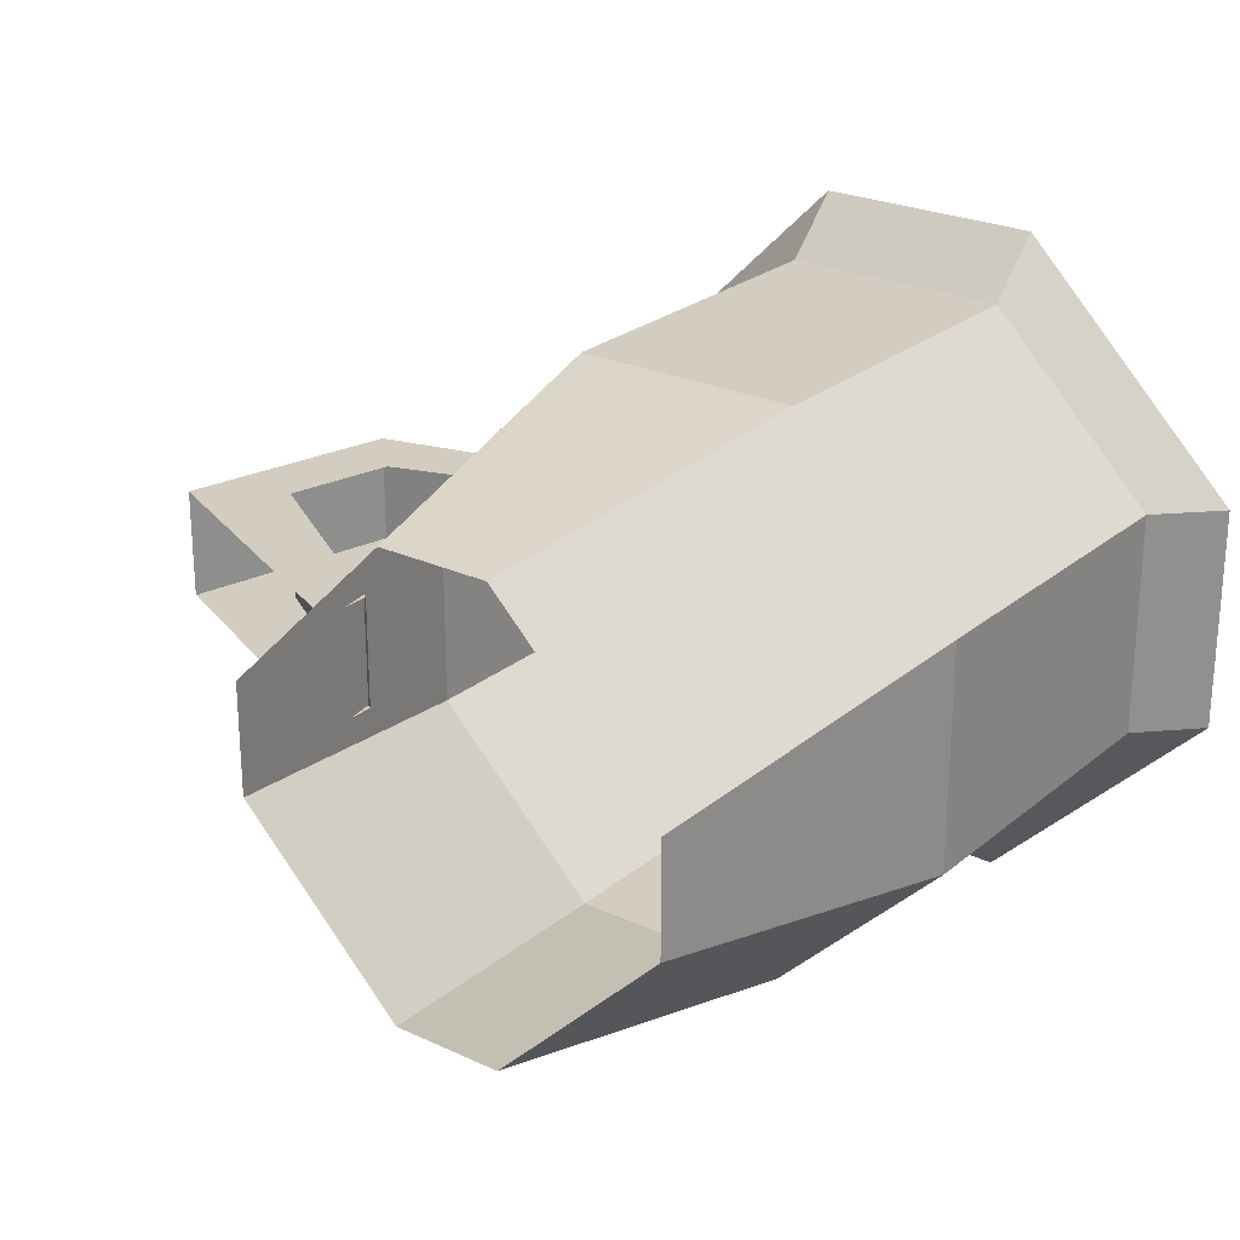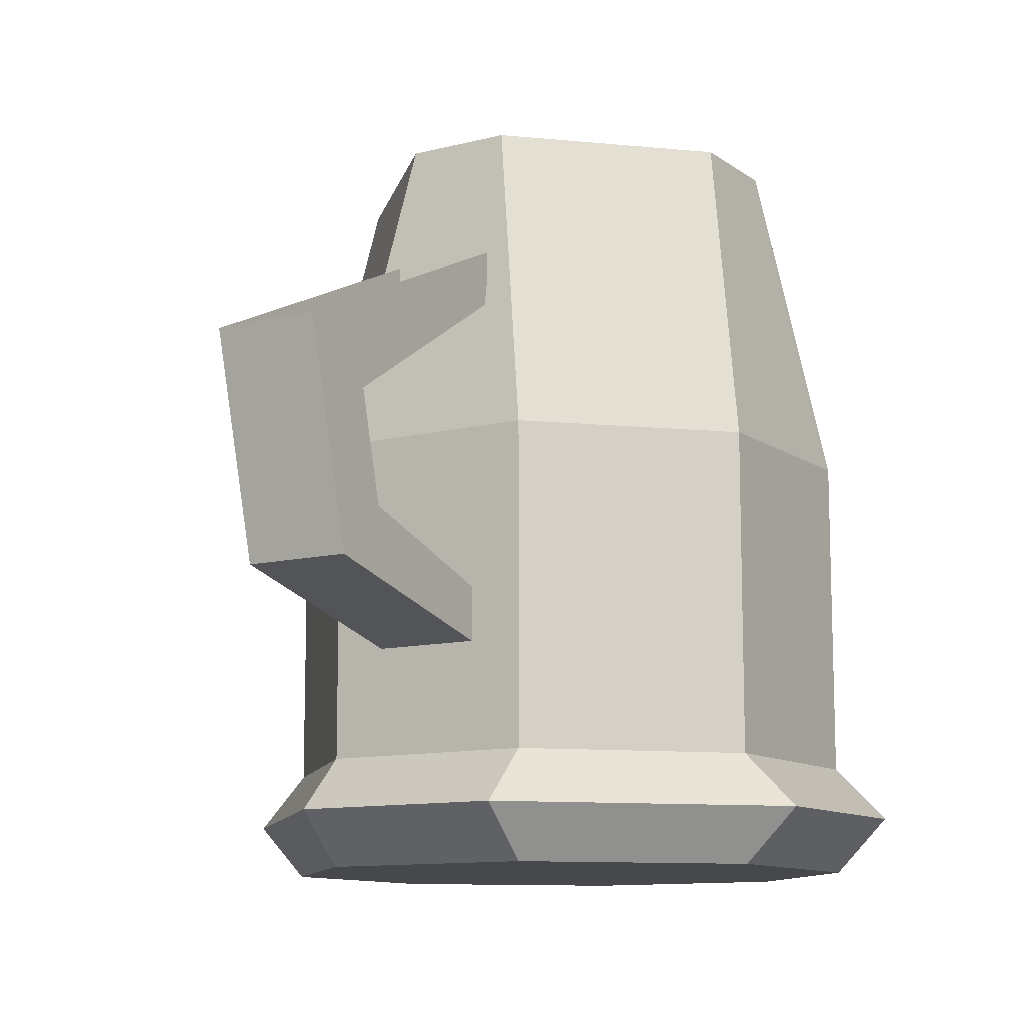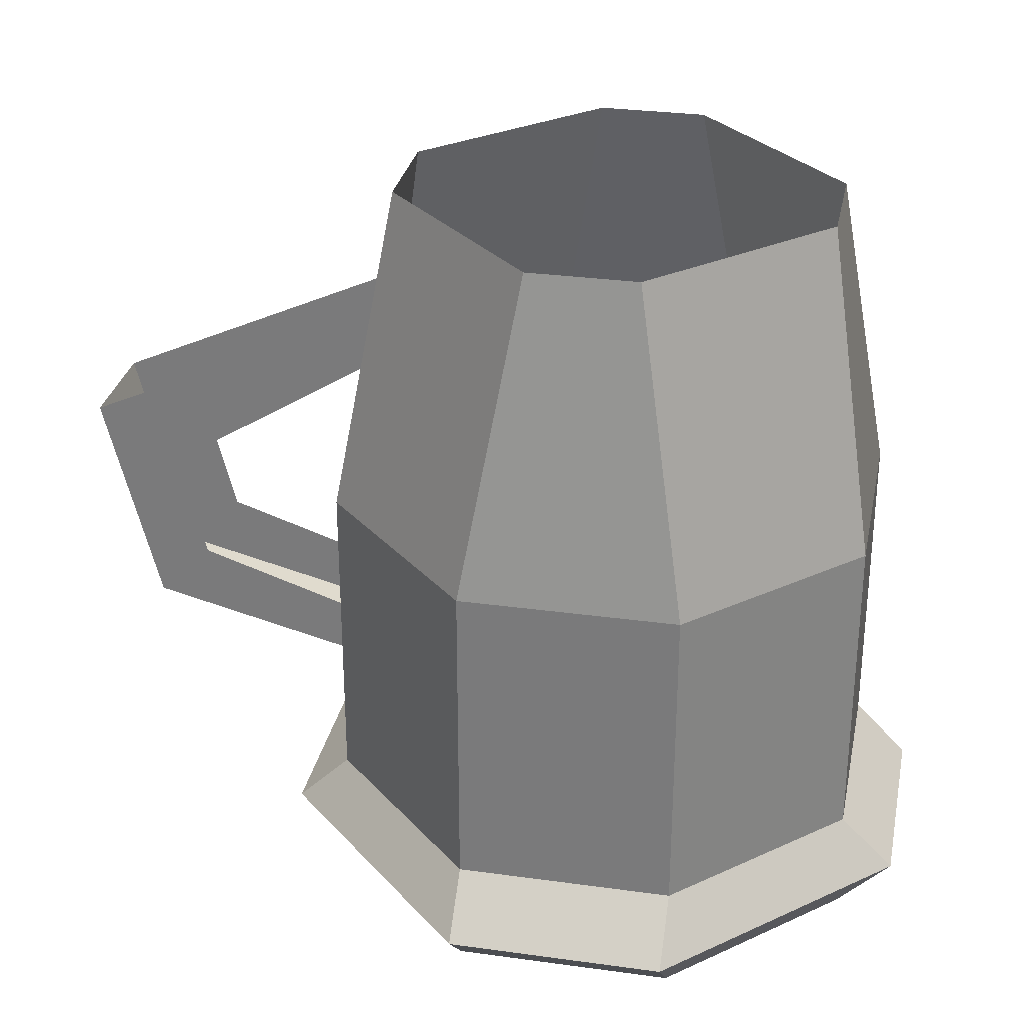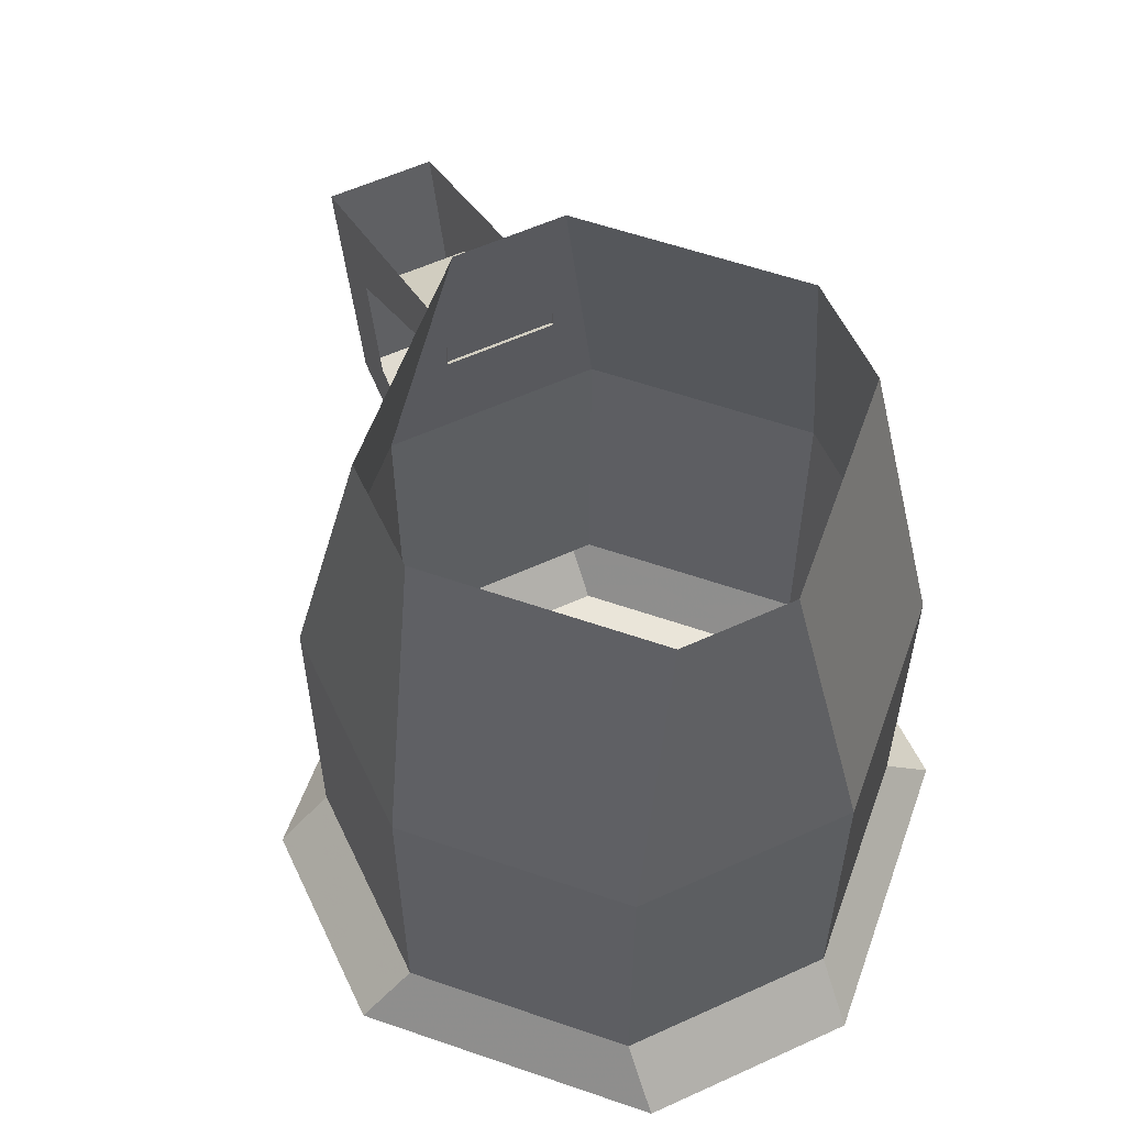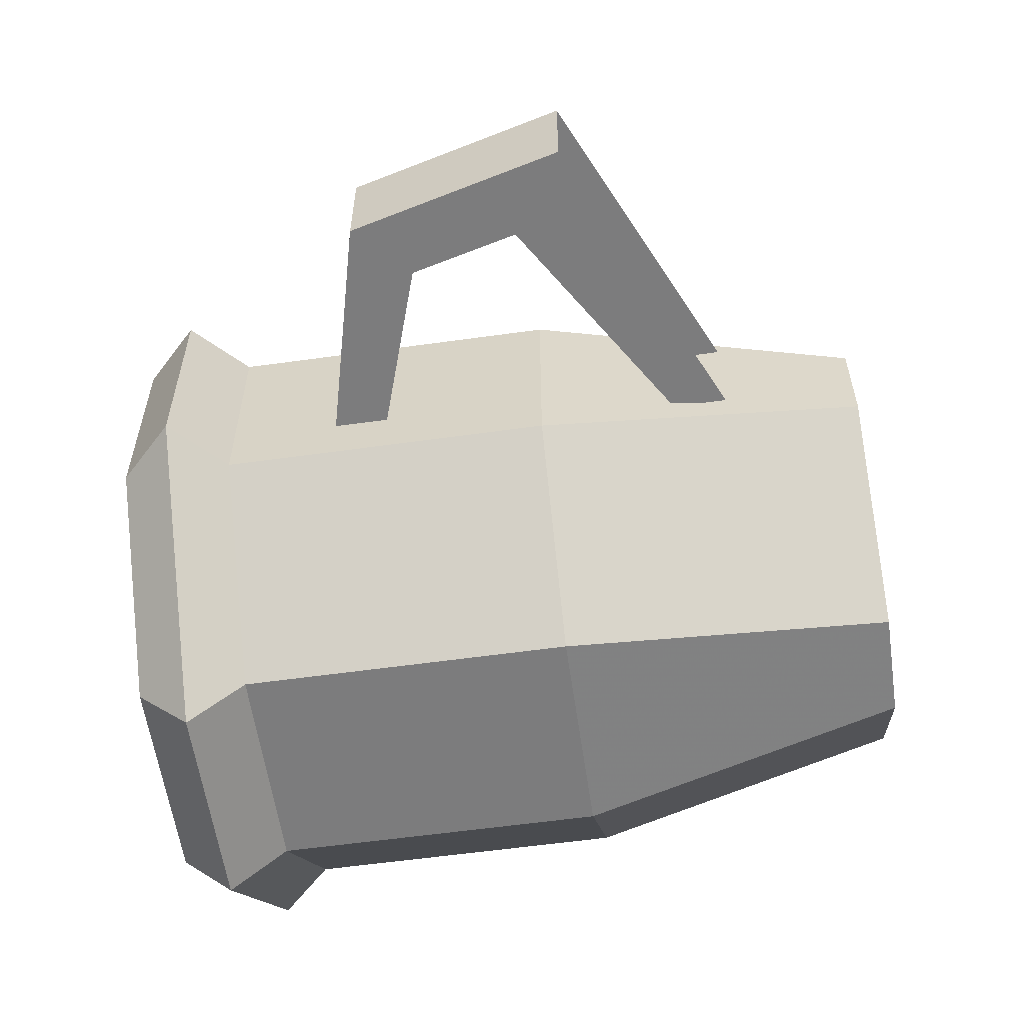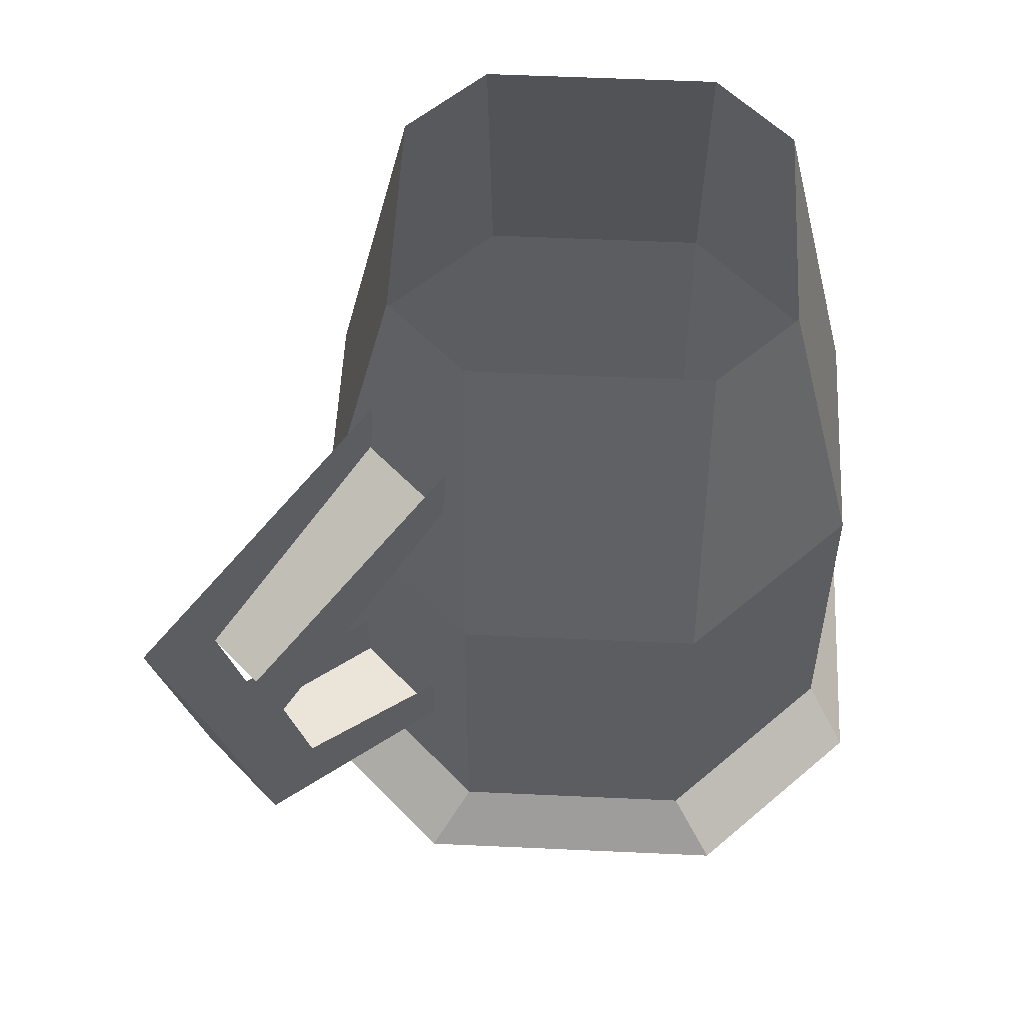
<metadata>
{"format":"obj","ext":"obj","renderer":"f3d","projection":"perspective","resolution":1024,"background":"white","views":[{"elev":24.8,"azim":-142.9,"up":"+Z"},{"elev":-11.2,"azim":121.8,"up":"+Y"},{"elev":29.9,"azim":-168.6,"up":"+Y"},{"elev":58.0,"azim":-115.3,"up":"+Y"},{"elev":-58.8,"azim":98.2,"up":"+Z"},{"elev":54.5,"azim":137.8,"up":"+Y"}]}
</metadata>
<code>
o item/beer
v -6 0 4
v -6 0 0
v -8 -12 -2
v -8 -12 6
v 0 0 10
v -2 -12 12
v 4 0 10
v 6 -12 12
v 10 0 4
v 12 -12 6
v 10 0 0
v 12 -12 -2
v 4 0 -6
v 6 -12 -8
v 0 0 -6
v -2 -12 -8
v -2 -24 -8
v -8 -24 -2
v -8 -24 6
v -2 -24 12
v 6 -24 12
v 12 -24 6
v 12 -24 -2
v 6 -24 -8
v 6 -26 -10
v -2 -26 -10
v -10 -26 -2
v -10 -26 6
v -2 -26 14
v 6 -26 14
v 14 -26 6
v 14 -26 -2
v 12 -28 -2
v 6 -28 -8
v -2 -28 -8
v -8 -28 -2
v -8 -28 6
v -2 -28 12
v 6 -28 12
v 12 -28 6
v 22 -10 4
v 11 -5 4
v 11 -7 4
v 19 -12 4
v 20 -18 4
v 22 -10 0
v 20 -18 0
v 18 -16 0
v 19 -12 0
v 11 -5 0
v 11 -7 0
v 18 -16 4
v 12 -20 4
v 12 -20 0
v 12 -18 0
v 12 -18 4
f 1 2 3
f 1 3 4
f 1 4 5
f 5 4 6
f 5 6 7
f 7 6 8
f 7 8 9
f 9 8 10
f 9 10 11
f 11 10 12
f 11 12 13
f 13 12 14
f 13 14 15
f 15 14 16
f 15 16 2
f 2 16 3
f 3 16 17
f 3 17 18
f 3 18 4
f 4 18 19
f 4 19 6
f 6 19 20
f 6 20 8
f 8 20 21
f 8 21 10
f 10 21 22
f 10 22 12
f 12 22 23
f 12 23 14
f 14 23 24
f 14 24 16
f 16 24 17
f 17 24 25
f 17 25 26
f 17 26 18
f 18 26 27
f 18 27 19
f 19 27 28
f 19 28 20
f 20 28 29
f 20 29 21
f 21 29 30
f 21 30 22
f 22 30 31
f 22 31 23
f 23 31 32
f 23 32 24
f 24 32 25
f 25 32 33
f 25 33 34
f 25 34 26
f 26 34 35
f 26 35 27
f 27 35 36
f 27 36 28
f 28 36 37
f 28 37 29
f 29 37 38
f 29 38 30
f 30 38 39
f 30 39 31
f 31 39 40
f 31 40 32
f 32 40 33
f 33 40 35
f 33 35 34
f 35 40 39
f 35 39 38
f 35 38 37
f 35 37 36
f 41 42 43
f 41 43 44
f 41 44 45
f 41 45 46
f 46 45 47
f 46 47 48
f 46 48 49
f 46 49 50
f 50 49 51
f 51 49 43
f 43 49 44
f 45 44 52
f 45 52 53
f 45 53 47
f 47 53 54
f 47 54 55
f 47 55 48
f 53 52 56

</code>
